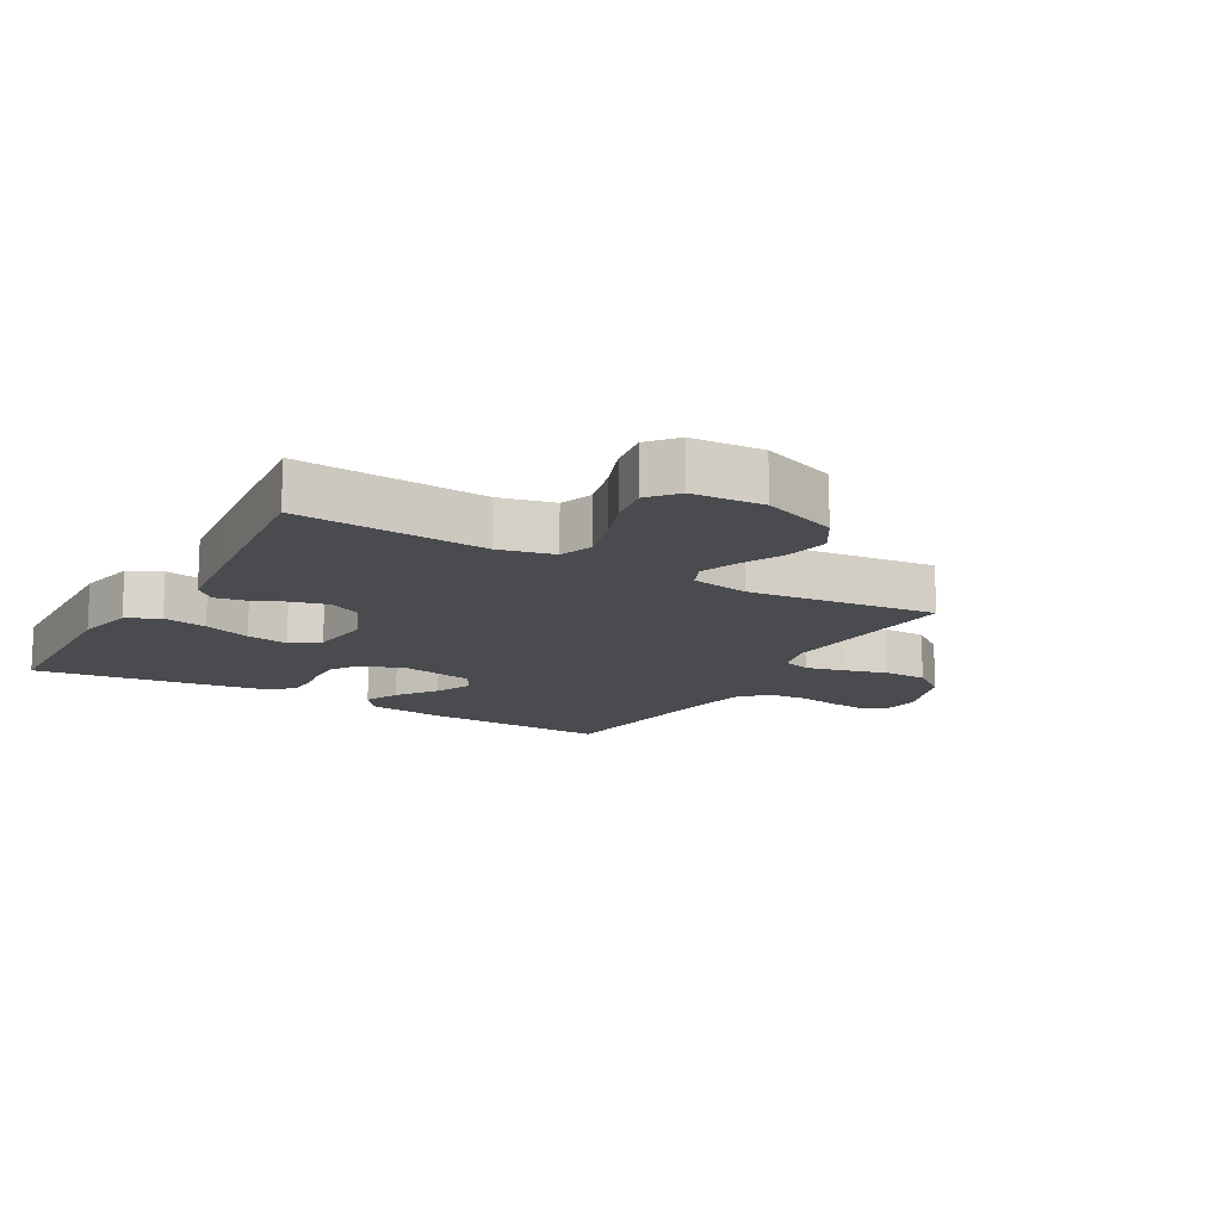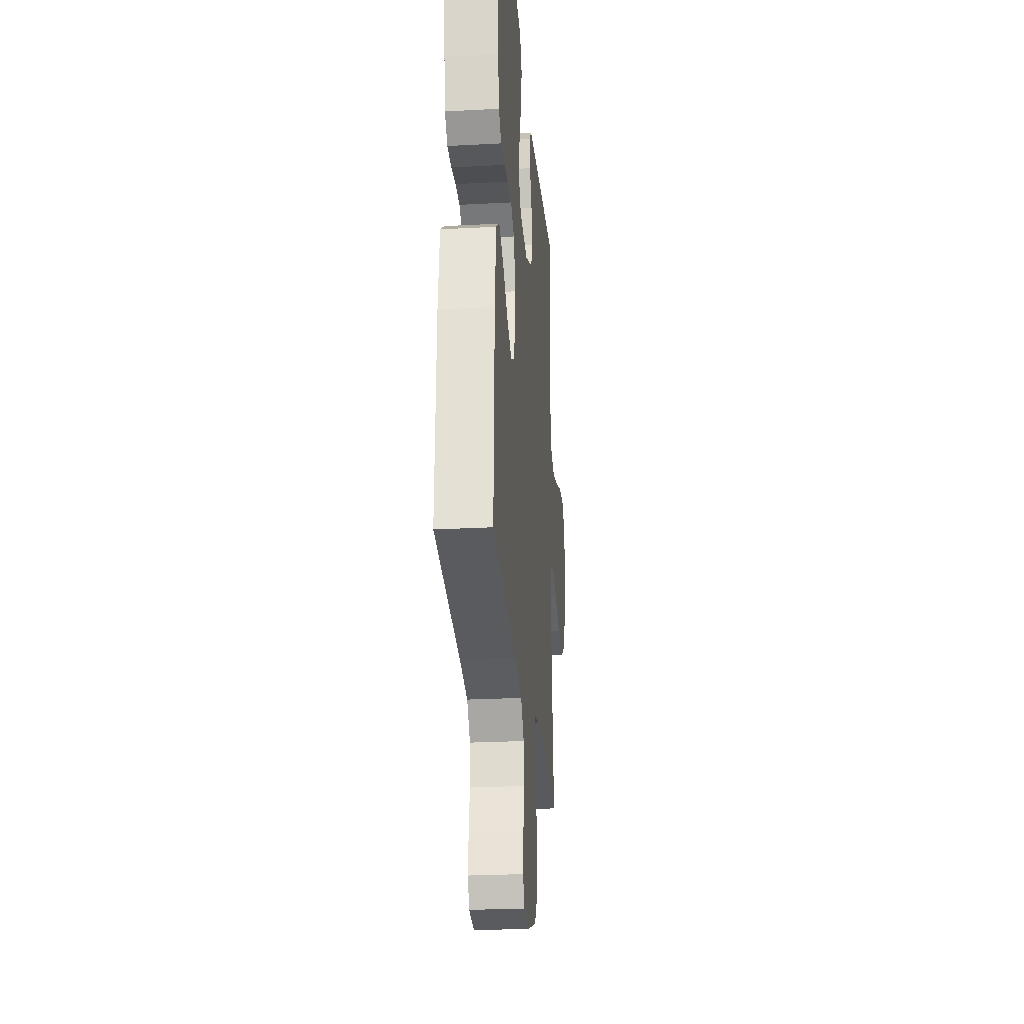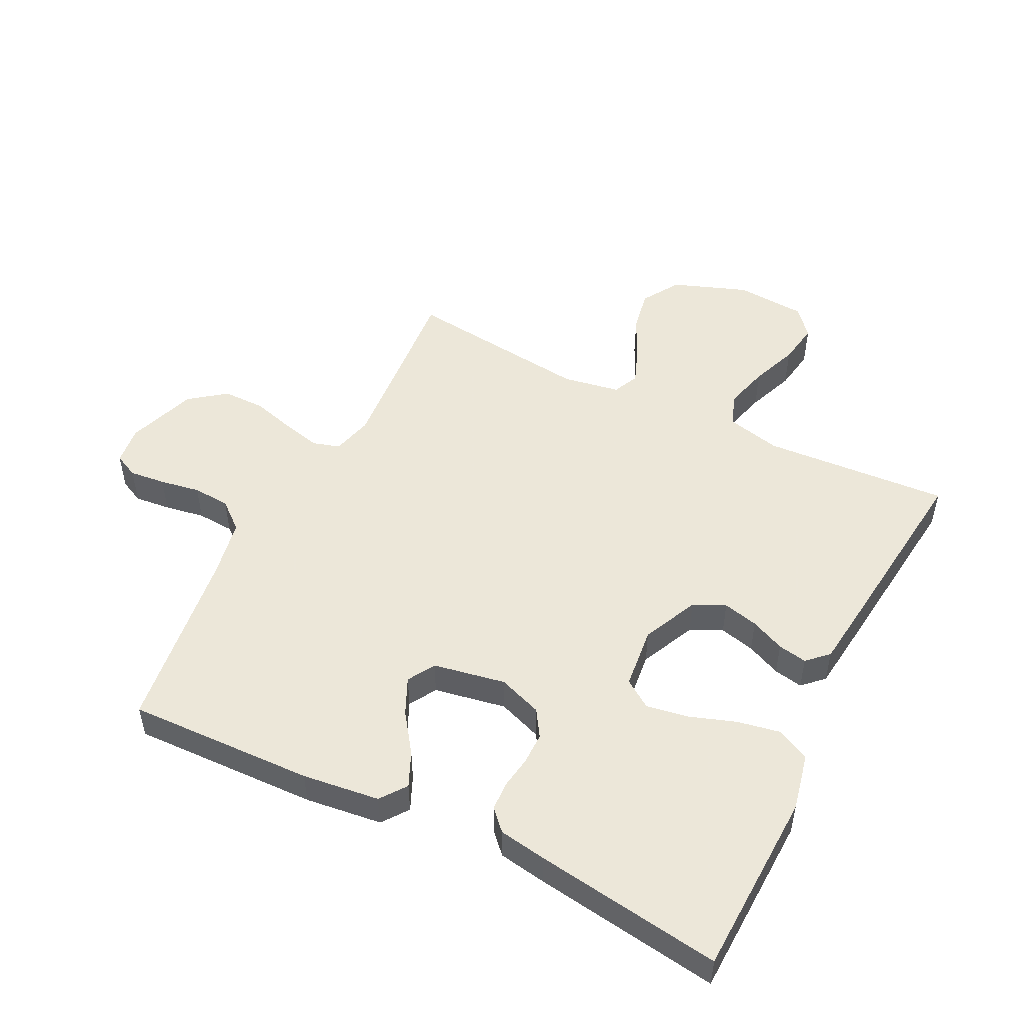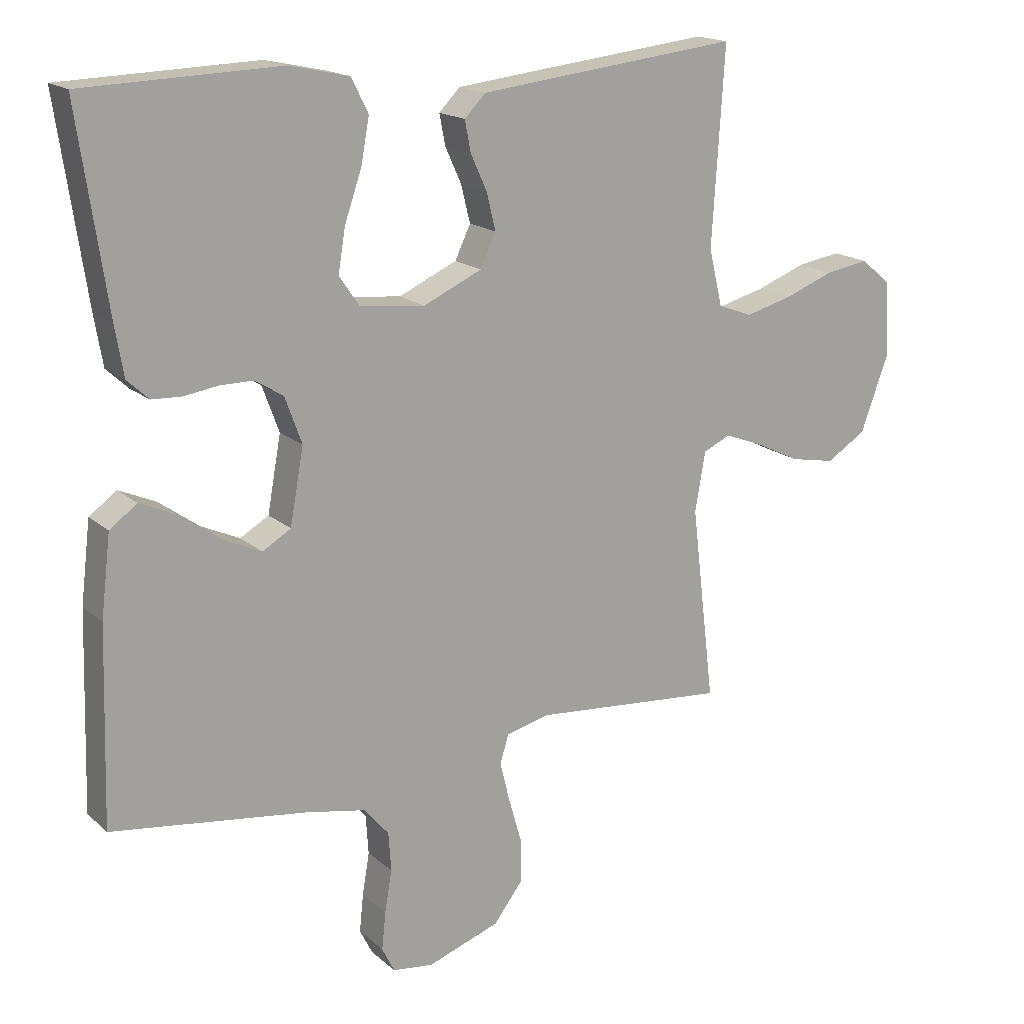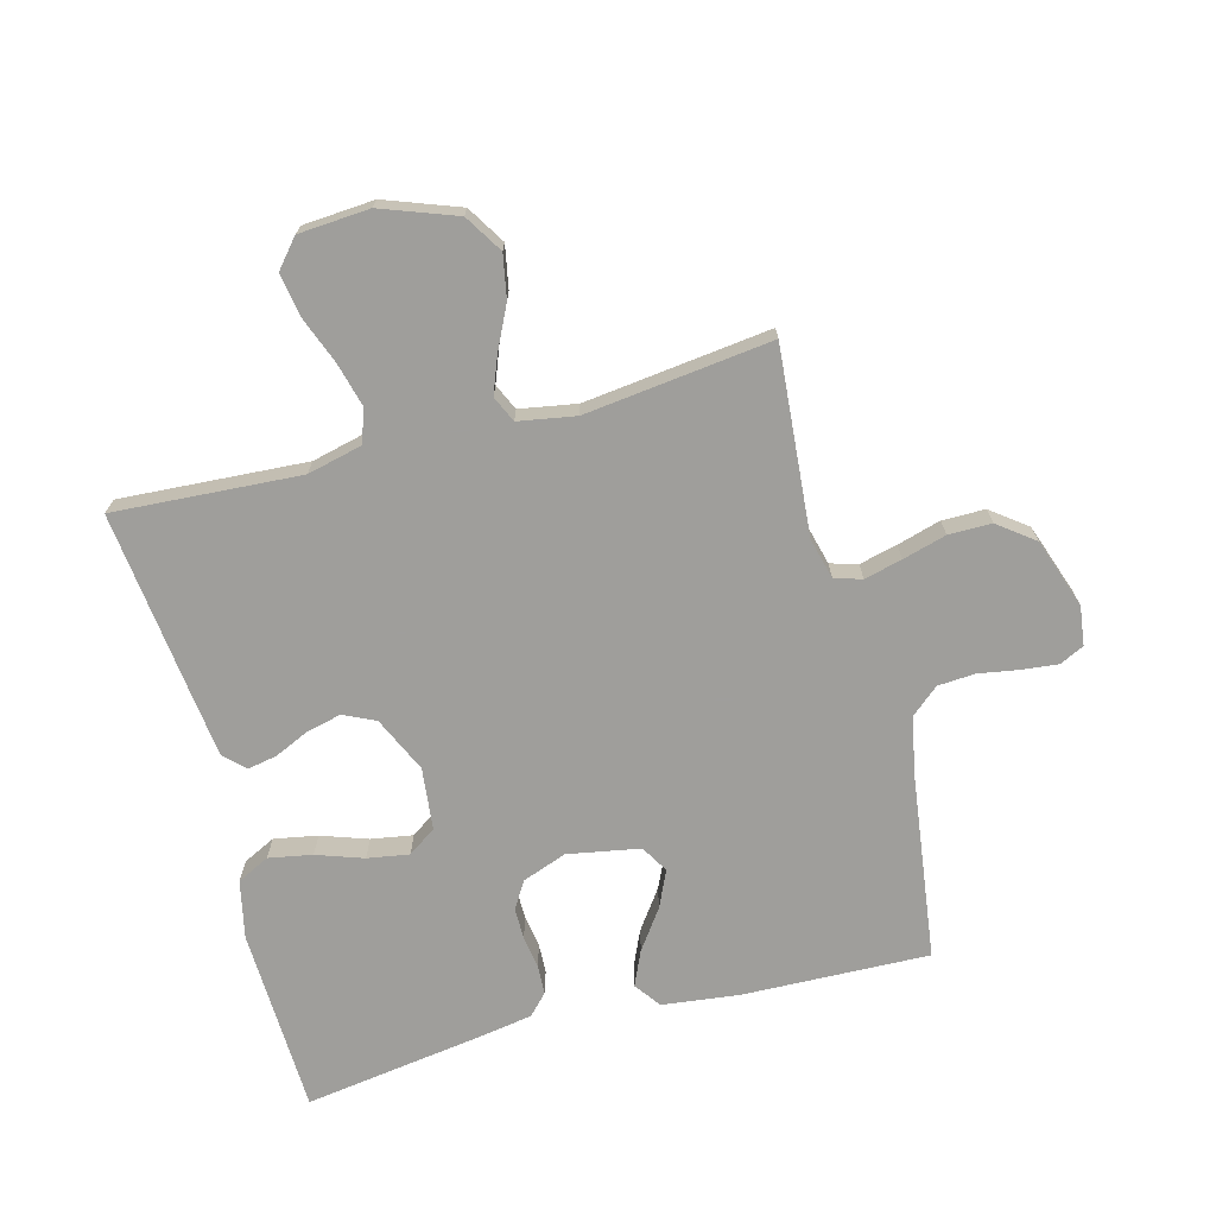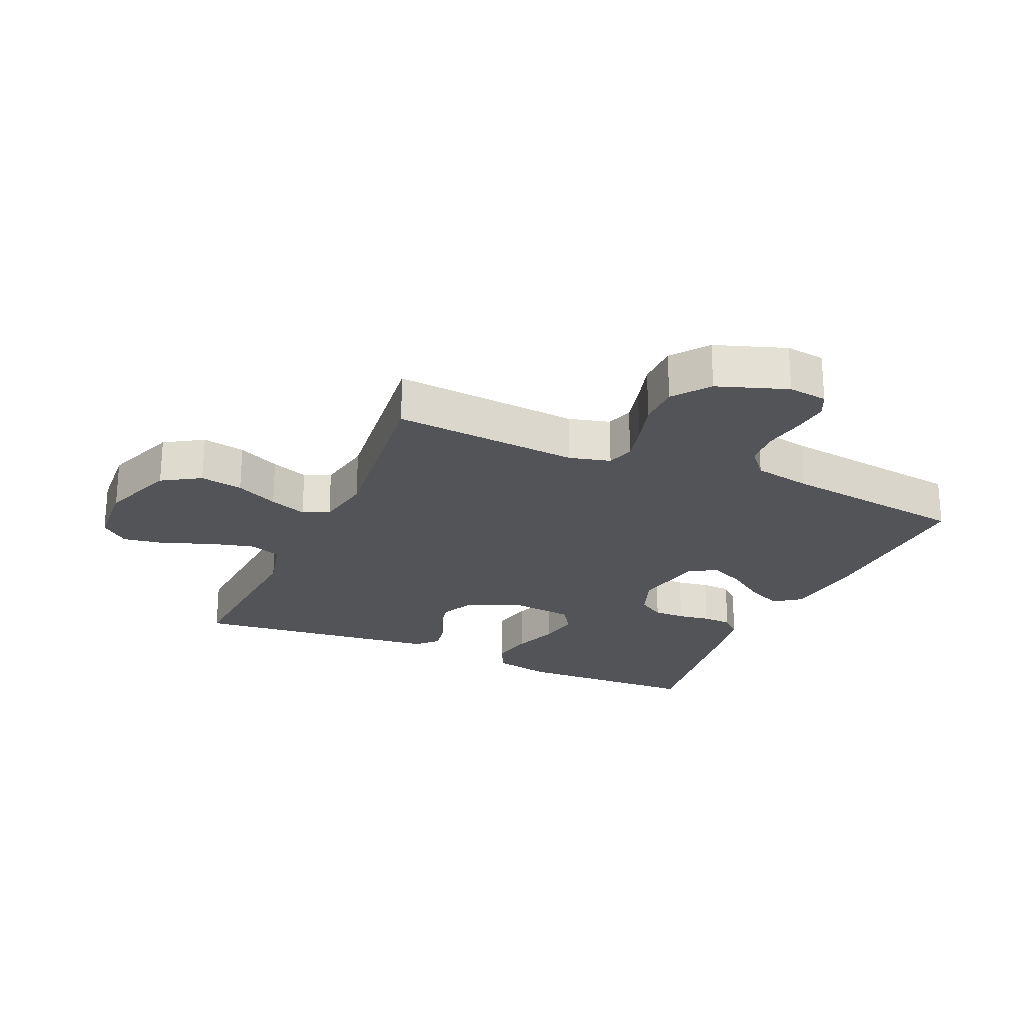
<metadata>
{"format":"obj","ext":"obj","renderer":"f3d","projection":"perspective","resolution":1024,"background":"white","views":[{"elev":-14.3,"azim":59.9,"up":"+Y"},{"elev":-25.7,"azim":-85.1,"up":"+Z"},{"elev":50.2,"azim":-63.5,"up":"+Y"},{"elev":17.1,"azim":-31.2,"up":"+Z"},{"elev":-70.8,"azim":104.9,"up":"+Y"},{"elev":-23.3,"azim":156.1,"up":"+Y"}]}
</metadata>
<code>
v 0.5 0.07 -0.5
v 0.2 0.07 -0.475
v 0.134 0.07 -0.492
v 0.121 0.07 -0.536
v 0.136 0.07 -0.597
v 0.156 0.07 -0.667
v 0.156 0.07 -0.736
v 0.112 0.07 -0.794
v 0 0.07 -0.833
v -0.063 0.07 -0.825
v -0.082 0.07 -0.786
v -0.076 0.07 -0.728
v -0.065 0.07 -0.663
v -0.069 0.07 -0.603
v -0.107 0.07 -0.558
v -0.2 0.07 -0.54
v -0.5 0.07 -0.5
v -0.491 0.07 -0.2
v -0.476 0.07 -0.076
v -0.434 0.07 -0.045
v -0.378 0.07 -0.07
v -0.315 0.07 -0.115
v -0.256 0.07 -0.142
v -0.212 0.07 -0.116
v -0.191 0.07 0
v -0.217 0.07 0.071
v -0.26 0.07 0.098
v -0.311 0.07 0.098
v -0.363 0.07 0.09
v -0.41 0.07 0.092
v -0.443 0.07 0.123
v -0.456 0.07 0.2
v -0.5 0.07 0.5
v -0.2 0.07 0.51
v -0.107 0.07 0.49
v -0.081 0.07 0.438
v -0.094 0.07 0.368
v -0.12 0.07 0.293
v -0.131 0.07 0.226
v -0.1 0.07 0.181
v 0 0.07 0.17
v 0.09 0.07 0.211
v 0.114 0.07 0.262
v 0.1 0.07 0.319
v 0.075 0.07 0.374
v 0.066 0.07 0.421
v 0.098 0.07 0.454
v 0.2 0.07 0.466
v 0.5 0.07 0.5
v 0.481 0.07 0.2
v 0.502 0.07 0.112
v 0.555 0.07 0.093
v 0.627 0.07 0.112
v 0.703 0.07 0.141
v 0.771 0.07 0.152
v 0.816 0.07 0.114
v 0.824 0.07 0
v 0.78 0.07 -0.12
v 0.719 0.07 -0.158
v 0.65 0.07 -0.145
v 0.582 0.07 -0.112
v 0.522 0.07 -0.089
v 0.48 0.07 -0.108
v 0.464 0.07 -0.2
v 0.5 0 -0.5
v 0.2 0 -0.475
v 0.134 0 -0.492
v 0.121 0 -0.536
v 0.136 0 -0.597
v 0.156 0 -0.667
v 0.156 0 -0.736
v 0.112 0 -0.794
v 0 0 -0.833
v -0.063 0 -0.825
v -0.082 0 -0.786
v -0.076 0 -0.728
v -0.065 0 -0.663
v -0.069 0 -0.603
v -0.107 0 -0.558
v -0.2 0 -0.54
v -0.5 0 -0.5
v -0.491 0 -0.2
v -0.476 0 -0.076
v -0.434 0 -0.045
v -0.378 0 -0.07
v -0.315 0 -0.115
v -0.256 0 -0.142
v -0.212 0 -0.116
v -0.191 0 0
v -0.217 0 0.071
v -0.26 0 0.098
v -0.311 0 0.098
v -0.363 0 0.09
v -0.41 0 0.092
v -0.443 0 0.123
v -0.456 0 0.2
v -0.5 0 0.5
v -0.2 0 0.51
v -0.107 0 0.49
v -0.081 0 0.438
v -0.094 0 0.368
v -0.12 0 0.293
v -0.131 0 0.226
v -0.1 0 0.181
v 0 0 0.17
v 0.09 0 0.211
v 0.114 0 0.262
v 0.1 0 0.319
v 0.075 0 0.374
v 0.066 0 0.421
v 0.098 0 0.454
v 0.2 0 0.466
v 0.5 0 0.5
v 0.481 0 0.2
v 0.502 0 0.112
v 0.555 0 0.093
v 0.627 0 0.112
v 0.703 0 0.141
v 0.771 0 0.152
v 0.816 0 0.114
v 0.824 0 0
v 0.78 0 -0.12
v 0.719 0 -0.158
v 0.65 0 -0.145
v 0.582 0 -0.112
v 0.522 0 -0.089
v 0.48 0 -0.108
v 0.464 0 -0.2
f 59 60 61
f 58 59 61
f 57 58 61
f 56 57 61
f 55 56 61
f 54 55 61
f 53 54 61
f 52 53 61 62
f 51 52 62 63
f 48 49 50
f 47 48 50
f 46 47 50
f 45 46 50
f 44 45 50
f 51 63 64
f 50 51 64
f 44 50 64
f 43 44 64
f 36 37 38
f 35 36 38
f 34 35 38
f 33 34 38
f 32 33 38
f 31 32 38
f 30 31 38
f 29 30 38
f 28 29 38
f 27 28 38 39
f 26 27 39 40
f 20 21 22
f 19 20 22
f 18 19 22
f 17 18 22
f 16 17 22
f 15 16 22 23
f 14 15 23 24
f 11 12 13
f 10 11 13
f 9 10 13
f 8 9 13
f 7 8 13
f 6 7 13
f 5 6 13
f 4 5 13 14
f 14 24 25
f 4 14 25
f 3 4 25
f 64 1 2
f 43 64 2
f 42 43 2
f 26 40 41
f 26 41 42
f 25 26 42
f 3 25 42
f 2 3 42
f 125 124 123
f 125 123 122
f 125 122 121
f 125 121 120
f 125 120 119
f 125 119 118
f 125 118 117
f 126 125 117 116
f 127 126 116 115
f 114 113 112
f 114 112 111
f 114 111 110
f 114 110 109
f 114 109 108
f 128 127 115
f 128 115 114
f 128 114 108
f 128 108 107
f 102 101 100
f 102 100 99
f 102 99 98
f 102 98 97
f 102 97 96
f 102 96 95
f 102 95 94
f 102 94 93
f 102 93 92
f 103 102 92 91
f 104 103 91 90
f 86 85 84
f 86 84 83
f 86 83 82
f 86 82 81
f 86 81 80
f 87 86 80 79
f 88 87 79 78
f 77 76 75
f 77 75 74
f 77 74 73
f 77 73 72
f 77 72 71
f 77 71 70
f 77 70 69
f 78 77 69 68
f 89 88 78
f 89 78 68
f 89 68 67
f 66 65 128
f 66 128 107
f 66 107 106
f 105 104 90
f 106 105 90
f 106 90 89
f 106 89 67
f 106 67 66
f 1 65 66 2
f 2 66 67 3
f 3 67 68 4
f 4 68 69 5
f 5 69 70 6
f 6 70 71 7
f 7 71 72 8
f 8 72 73 9
f 9 73 74 10
f 10 74 75 11
f 11 75 76 12
f 12 76 77 13
f 13 77 78 14
f 14 78 79 15
f 15 79 80 16
f 16 80 81 17
f 17 81 82 18
f 18 82 83 19
f 19 83 84 20
f 20 84 85 21
f 21 85 86 22
f 22 86 87 23
f 23 87 88 24
f 24 88 89 25
f 25 89 90 26
f 26 90 91 27
f 27 91 92 28
f 28 92 93 29
f 29 93 94 30
f 30 94 95 31
f 31 95 96 32
f 32 96 97 33
f 33 97 98 34
f 34 98 99 35
f 35 99 100 36
f 36 100 101 37
f 37 101 102 38
f 38 102 103 39
f 39 103 104 40
f 40 104 105 41
f 41 105 106 42
f 42 106 107 43
f 43 107 108 44
f 44 108 109 45
f 45 109 110 46
f 46 110 111 47
f 47 111 112 48
f 48 112 113 49
f 49 113 114 50
f 50 114 115 51
f 51 115 116 52
f 52 116 117 53
f 53 117 118 54
f 54 118 119 55
f 55 119 120 56
f 56 120 121 57
f 57 121 122 58
f 58 122 123 59
f 59 123 124 60
f 60 124 125 61
f 61 125 126 62
f 62 126 127 63
f 63 127 128 64
f 64 128 65 1

</code>
